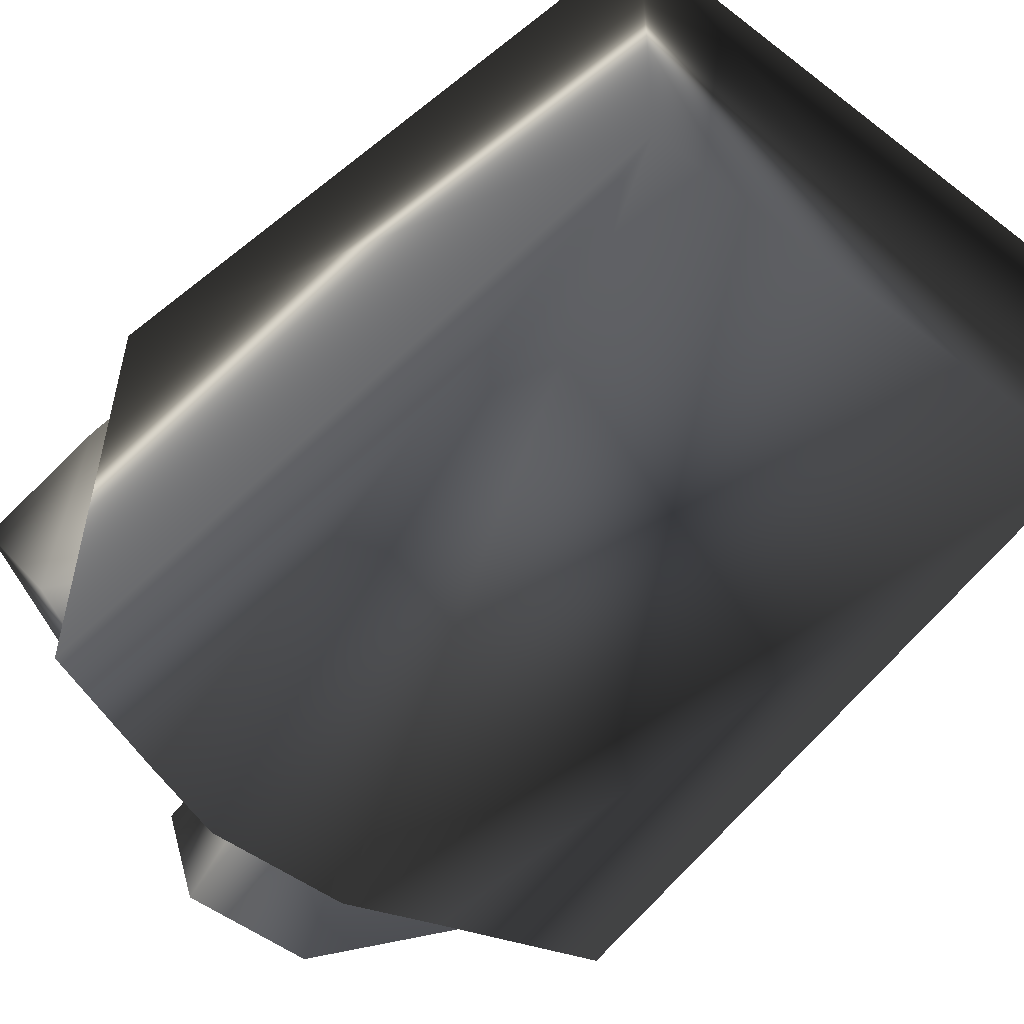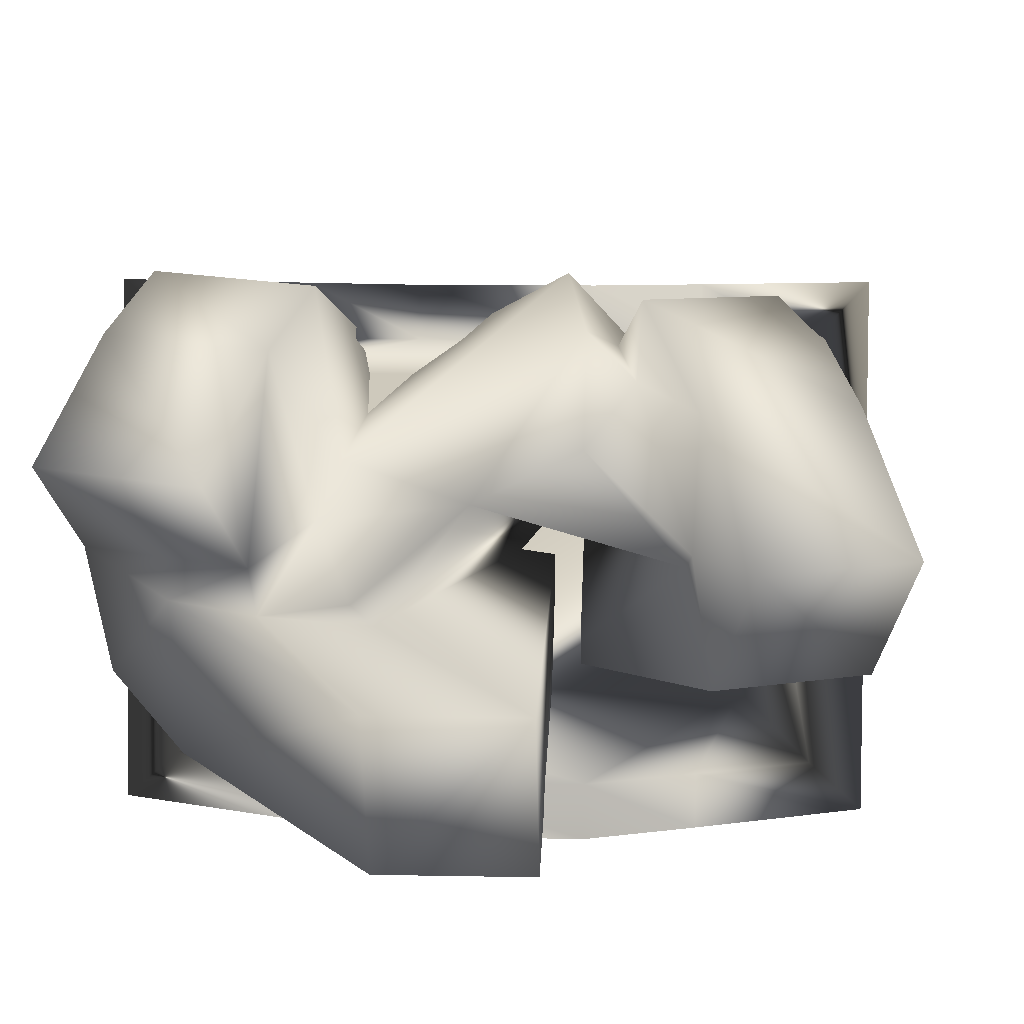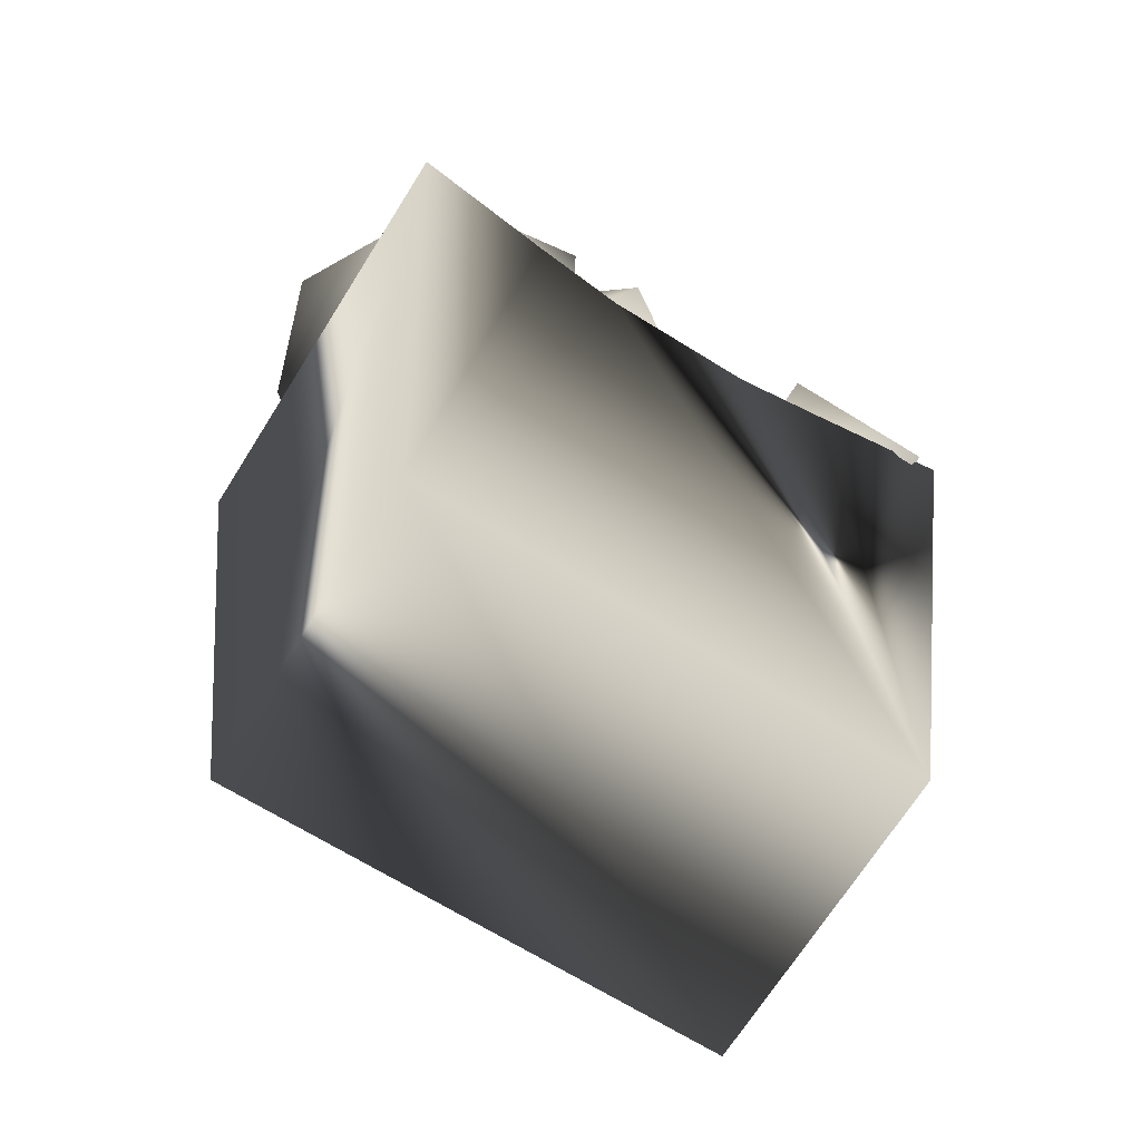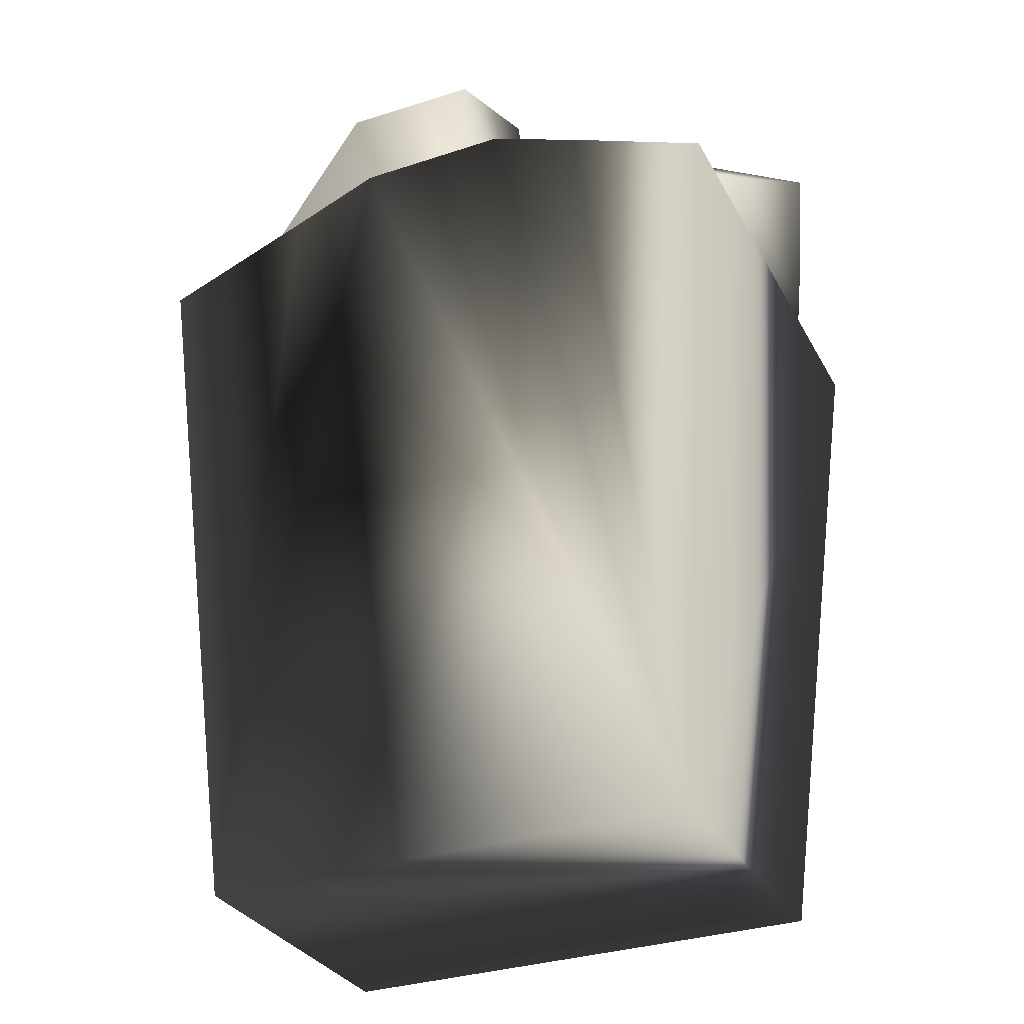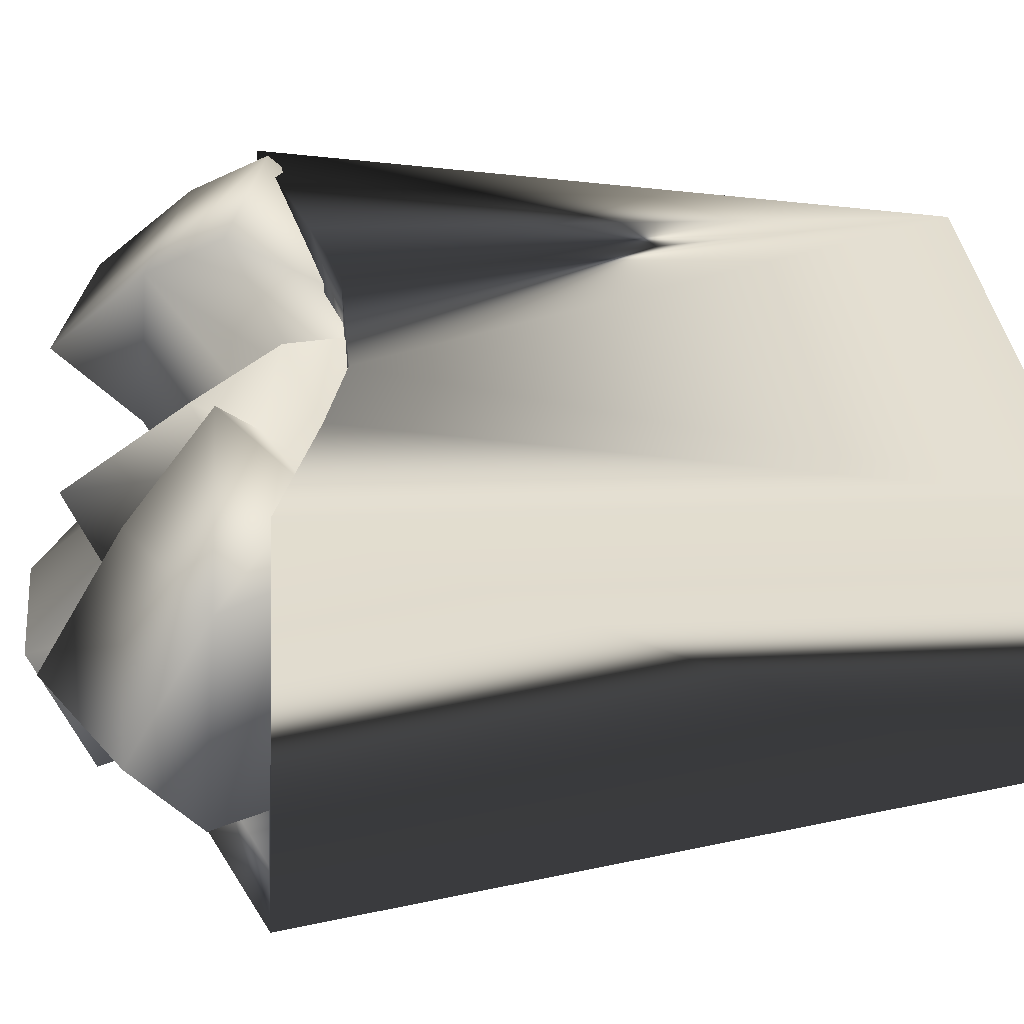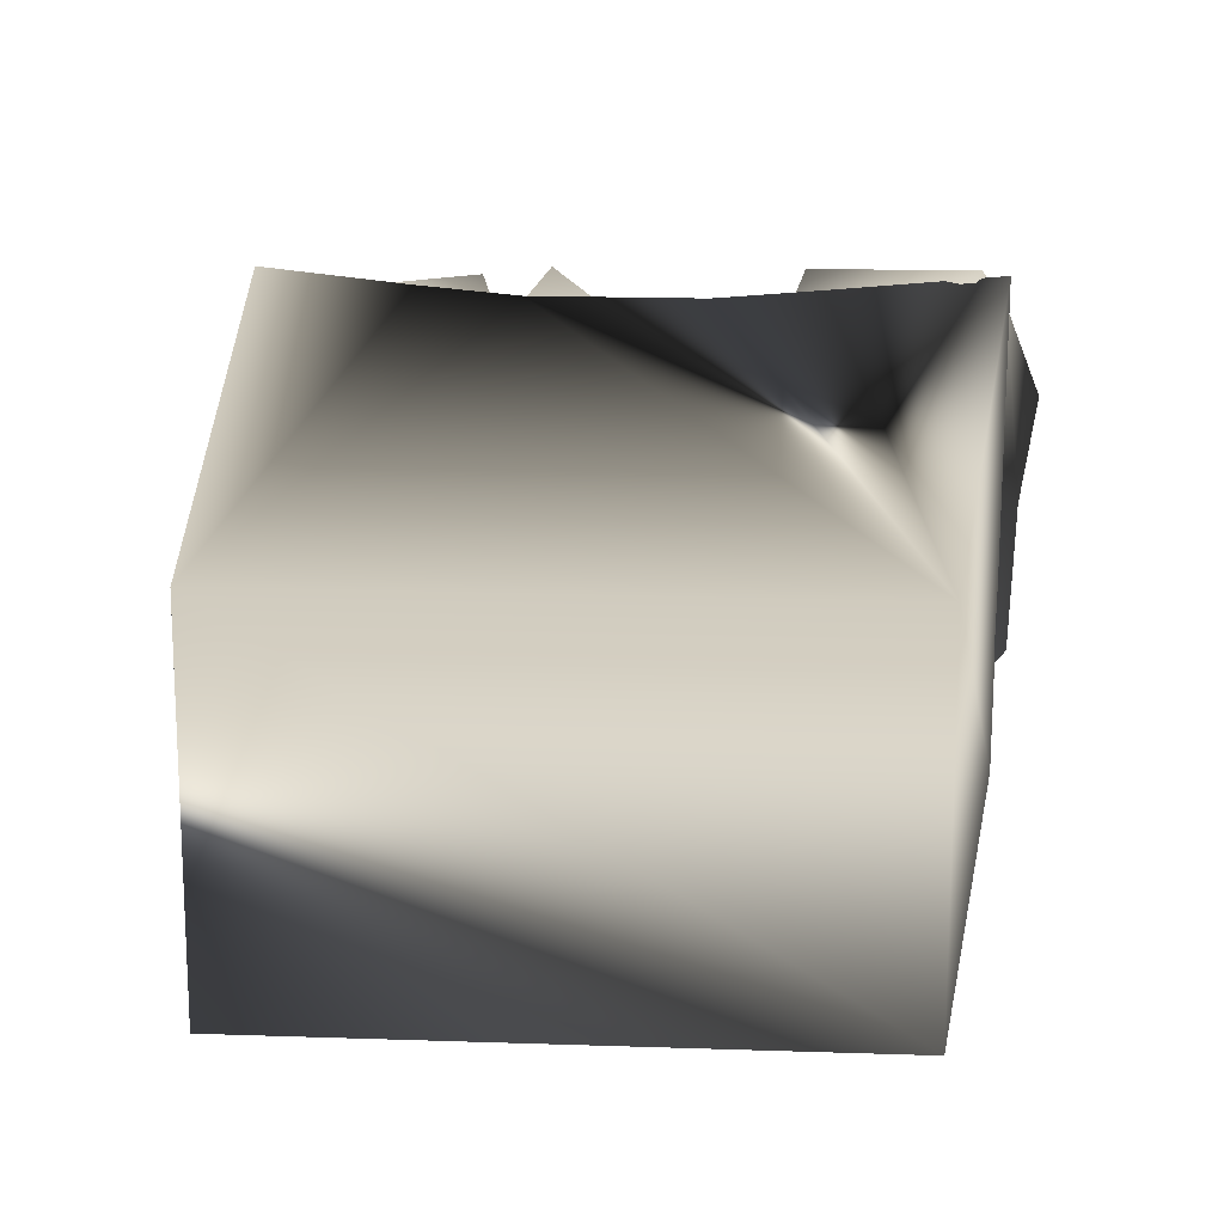
<metadata>
{"format":"obj","ext":"obj","renderer":"f3d","projection":"perspective","resolution":1024,"background":"white","views":[{"elev":-49.5,"azim":-40.3,"up":"+Z"},{"elev":8.2,"azim":-175.7,"up":"+Z"},{"elev":-68.3,"azim":-31.9,"up":"+Y"},{"elev":-31.5,"azim":-154.8,"up":"+Y"},{"elev":34.9,"azim":-95.6,"up":"+Z"},{"elev":17.3,"azim":3.9,"up":"+Z"}]}
</metadata>
<code>
g nugget
v -25.14 97.68 20.88
v -8.5 148.6 -15
v 42.64 115.2 -28.31
v 13.52 86.2 -18.3
v 21.66 104 11.41
v -8.464 139.8 -37.84
v 13.46 140.1 -37.91
v -7.656 86.2 -0.932
v 13.43 148.9 -15.06
v 41.22 99.51 -22.29
v 30.56 86.2 -13.98
v -7.116 86.2 -20.01
v -26.69 127.5 0.5703
v -20.62 117 34.78
v -28.41 130.5 20.96
v -31.33 86.2 -19.29
v -30.26 86.2 20.36
v -41.82 104.8 34.78
v -13.88 140 17.44
v -35.91 143.5 2.338
v -30.21 133.7 -14.48
v 16.95 131.4 -4.253
v -10.26 107.5 37.8
v -49.61 118.3 20.96
v -57.11 131.3 2.338
v -51.41 121.4 -14.48
v 30.55 86.2 -0.7602
v 1.121 132.6 9.22
v 14.04 129.1 -7.468
v -17.17 111 28.15
v 42.57 123.6 -5.335
v 21.11 109.1 0.1833
v -27.53 129 2.365
v 29.94 127.2 -6.728
v 53.82 123.4 1.817
v 42.08 86.2 -9.686
v 23.46 115.4 36.33
v 30.47 130.5 0.2449
v 46.81 108.3 37.91
v 51.16 120.9 30.14
v 57.11 136.9 14.2
v 52.4 114.5 -16.98
v 36.01 86.2 2.303
v 36.13 86.2 22.05
v 27.8 128 28.57
v 33.75 144 12.63
v -13.35 120.8 30.86
v 24.32 111.1 3.862
v 16.26 86.2 23.19
v -19.83 115.6 23.7
f 49 5 23
f 49 44 39
f 43 8 27
f 27 11 10
f 8 4 11
f 19 47 28
f 5 28 47
f 8 12 4
f 45 46 38
f 19 33 50
f 37 45 5
f 43 44 49
f 34 29 22
f 48 32 34
f 6 12 8
f 7 6 2
f 3 7 9
f 29 9 2
f 34 31 9
f 34 9 29
f 22 48 34
f 28 22 29
f 42 35 36
f 28 8 13
f 33 19 13
f 4 3 10
f 12 6 7
f 12 7 3
f 44 43 36
f 35 41 40
f 47 50 30
f 1 18 17
f 17 24 26
f 45 38 48
f 17 18 24
f 48 22 28
f 50 15 14
f 44 36 35
f 16 12 8
f 33 20 15
f 17 16 8
f 30 14 18
f 21 20 33
f 12 21 13
f 24 18 14
f 25 24 15
f 26 25 20
f 16 26 21
f 40 39 44
f 24 25 26
f 1 23 30
f 50 14 30
f 38 35 31
f 42 36 10
f 36 43 27
f 1 8 49
f 45 37 39
f 46 45 40
f 38 46 41
f 42 3 31
f 34 48 38
f 37 49 39
f 27 8 11
f 23 5 47
f 47 19 50
f 49 37 5
f 8 43 49
f 2 6 8
f 9 7 2
f 31 3 9
f 8 29 2
f 8 28 29
f 19 28 13
f 11 4 10
f 4 12 3
f 23 47 30
f 16 17 26
f 5 45 48
f 5 48 28
f 40 44 35
f 50 33 15
f 1 17 8
f 1 30 18
f 13 21 33
f 8 12 13
f 15 24 14
f 20 25 15
f 21 26 20
f 12 16 21
f 34 38 31
f 3 42 10
f 10 36 27
f 23 1 49
f 40 45 39
f 41 46 40
f 35 38 41
f 35 42 31
g bag
v -40.14 0 24.93
v -50.76 109.9 36.85
v 40.14 0 24.93
v 50.76 109.9 36.85
v 40.14 0 -24.93
v 50.76 113.8 -34.84
v -40.14 0 -24.93
v -50.76 113.8 -34.84
v -43.32 110.1 28.94
v 43.25 110.4 28.94
v 43.66 113.6 -28.51
v -43.66 113.6 -28.51
v -34.52 95.41 22.75
v 34.52 95.41 22.75
v 34.52 95.41 -22.75
v -34.52 95.41 -22.75
v 25.99 102.5 28.29
v 11.16 98.44 35.6
v -28.24 119.3 -28.94
v 11.16 127.7 -36.04
v 11.16 98.44 27.96
v 11.16 124.6 -29.34
v -28.24 122.4 -35.58
v 25.99 122.4 -35.58
v -28.24 102.5 36.05
v -13.41 98.44 35.6
v -28.24 102.5 28.29
v -13.41 127.7 -36.04
v -13.41 98.44 27.96
v -13.41 124.6 -29.34
v 25.99 102.5 36.05
v 25.99 119.3 -28.94
f 53 54 81
f 56 54 53
f 57 78 70
f 52 58 57
f 66 80 69
f 57 58 73
f 54 60 67
f 61 60 54
f 58 62 69
f 59 62 58
f 67 60 64
f 65 64 60
f 69 62 66
f 63 66 62
f 65 66 63
f 51 76 75
f 75 52 51
f 74 56 55
f 77 75 76
f 82 74 70
f 63 77 79
f 65 82 72
f 63 59 77
f 51 57 55
f 57 73 78
f 72 70 78
f 65 72 80
f 53 68 76
f 68 71 79
f 71 64 63
f 80 78 73
f 59 52 75
f 81 68 53
f 71 68 81
f 64 71 67
f 55 70 74
f 61 56 74
f 65 61 82
f 55 56 53
f 55 57 70
f 51 52 57
f 81 54 67
f 56 61 54
f 73 58 69
f 52 59 58
f 61 65 60
f 59 63 62
f 64 65 63
f 79 77 76
f 72 82 70
f 53 51 55
f 80 72 78
f 66 65 80
f 51 53 76
f 76 68 79
f 79 71 63
f 69 80 73
f 77 59 75
f 67 71 81
f 82 61 74

</code>
